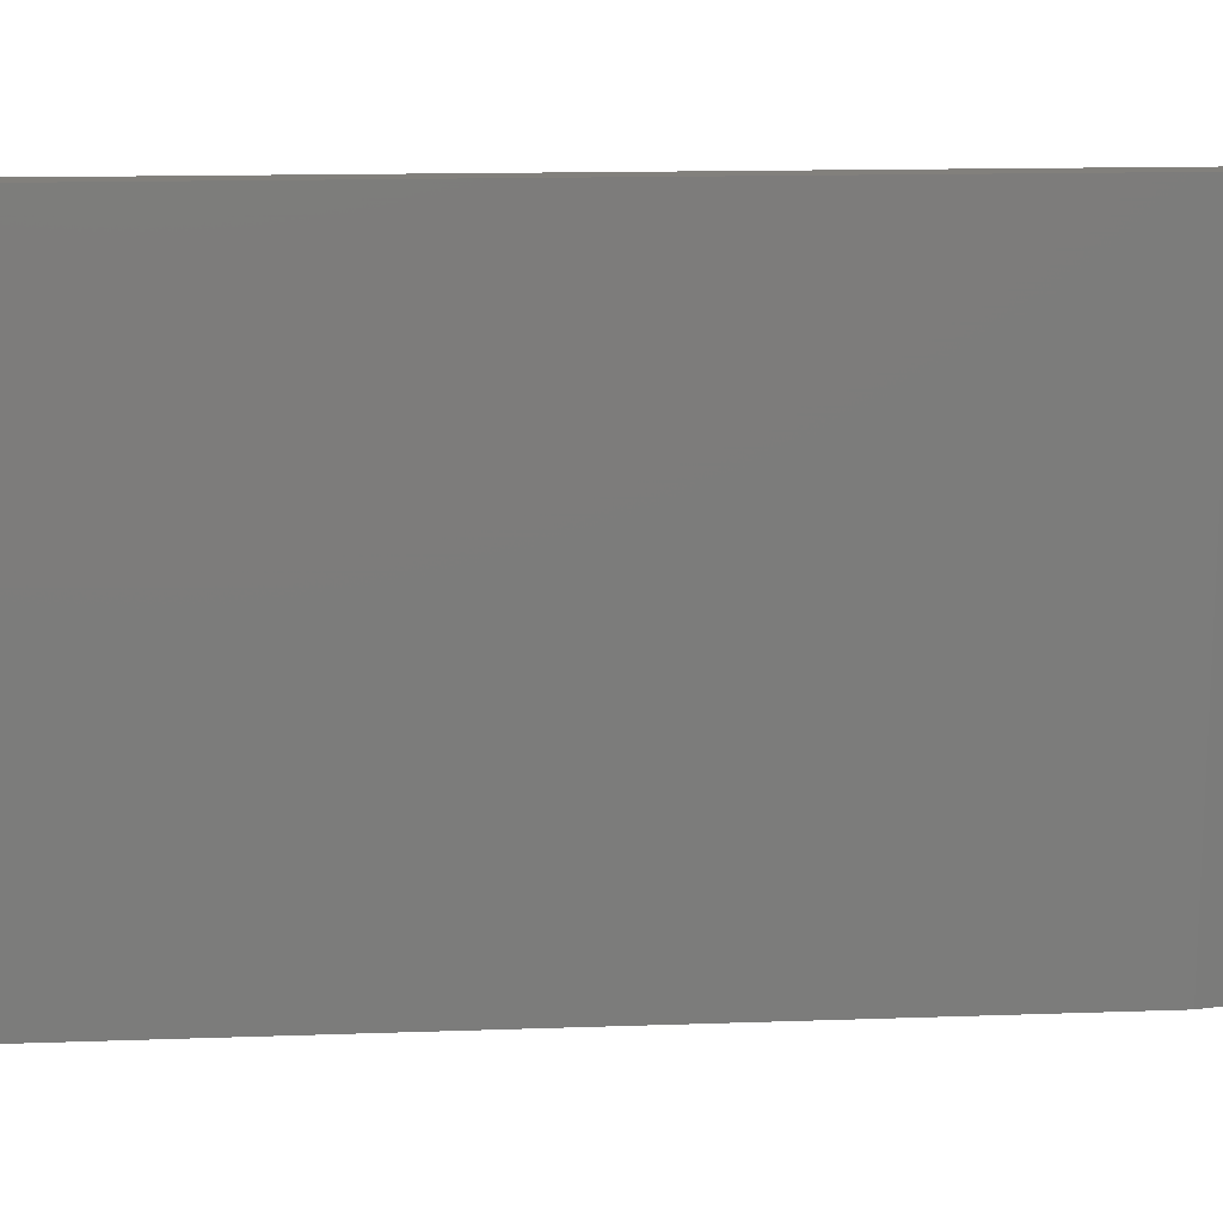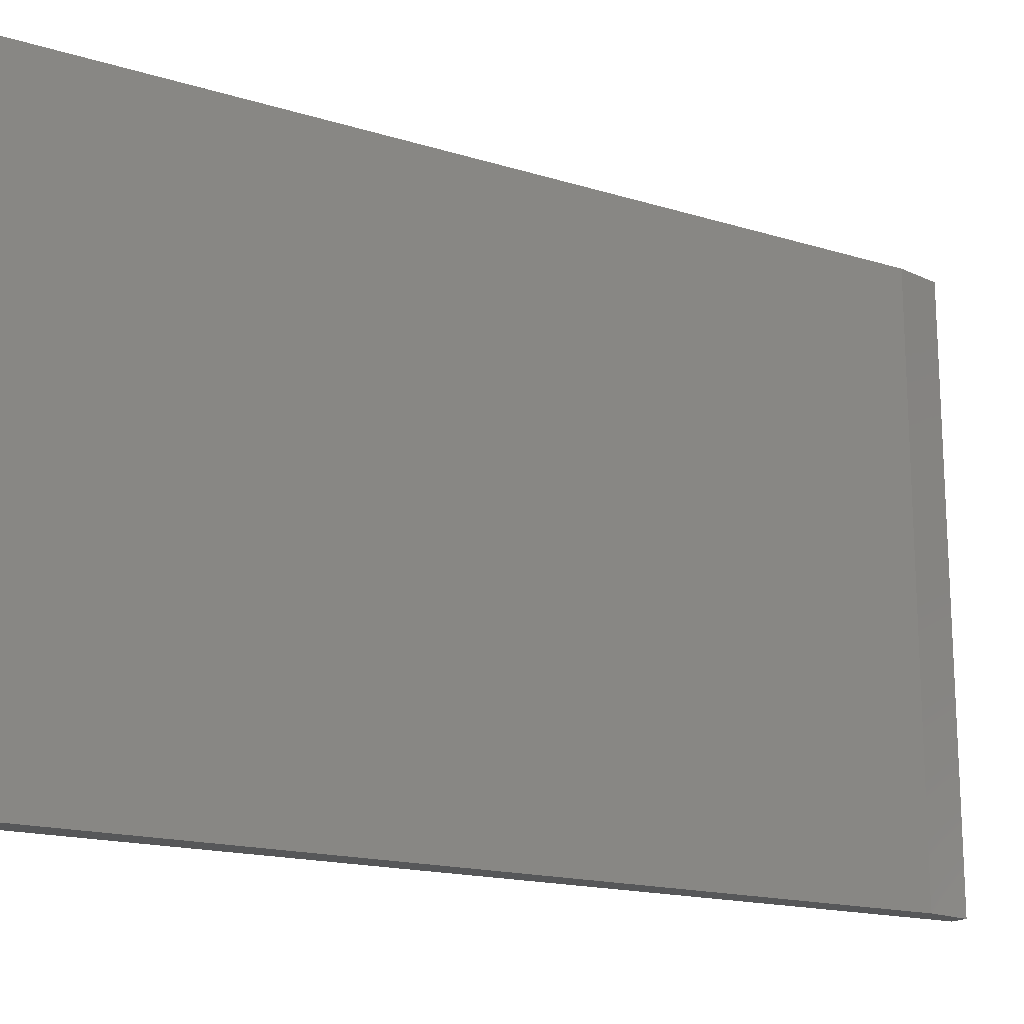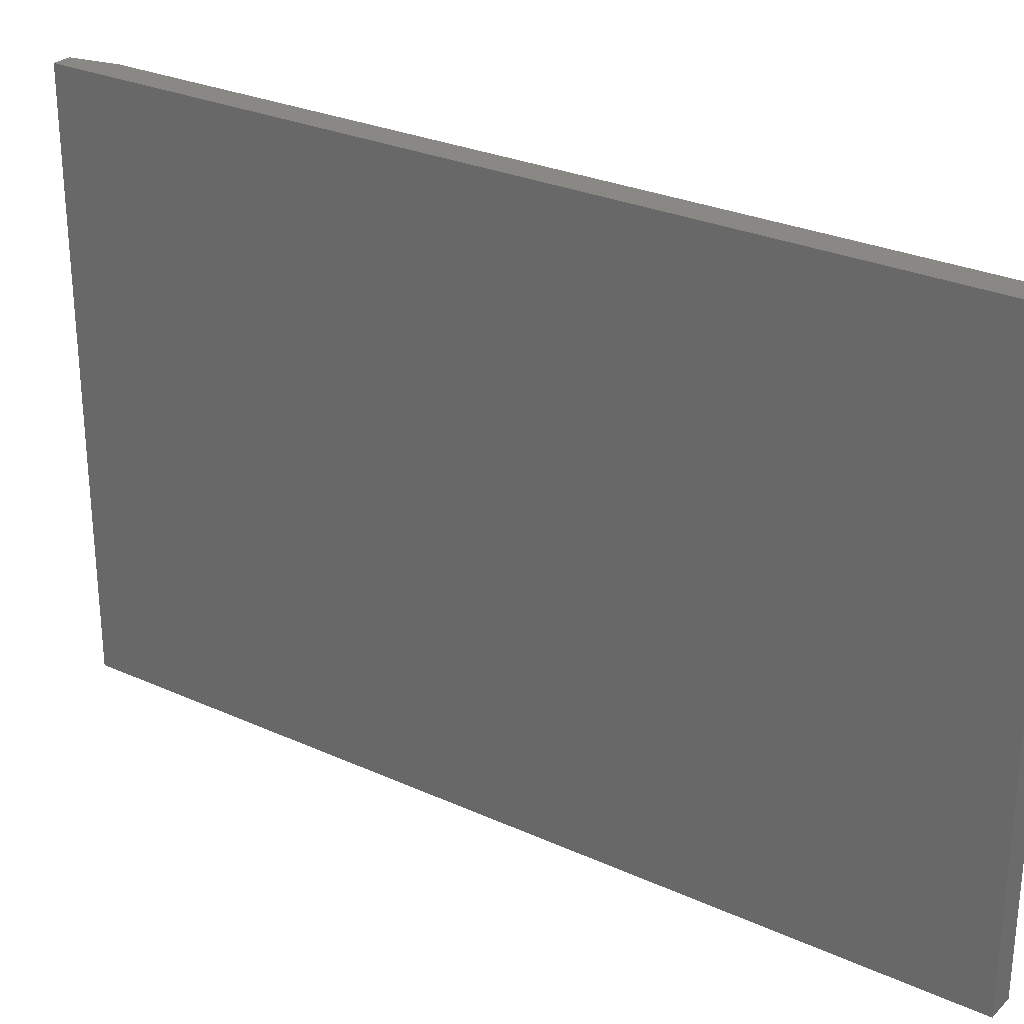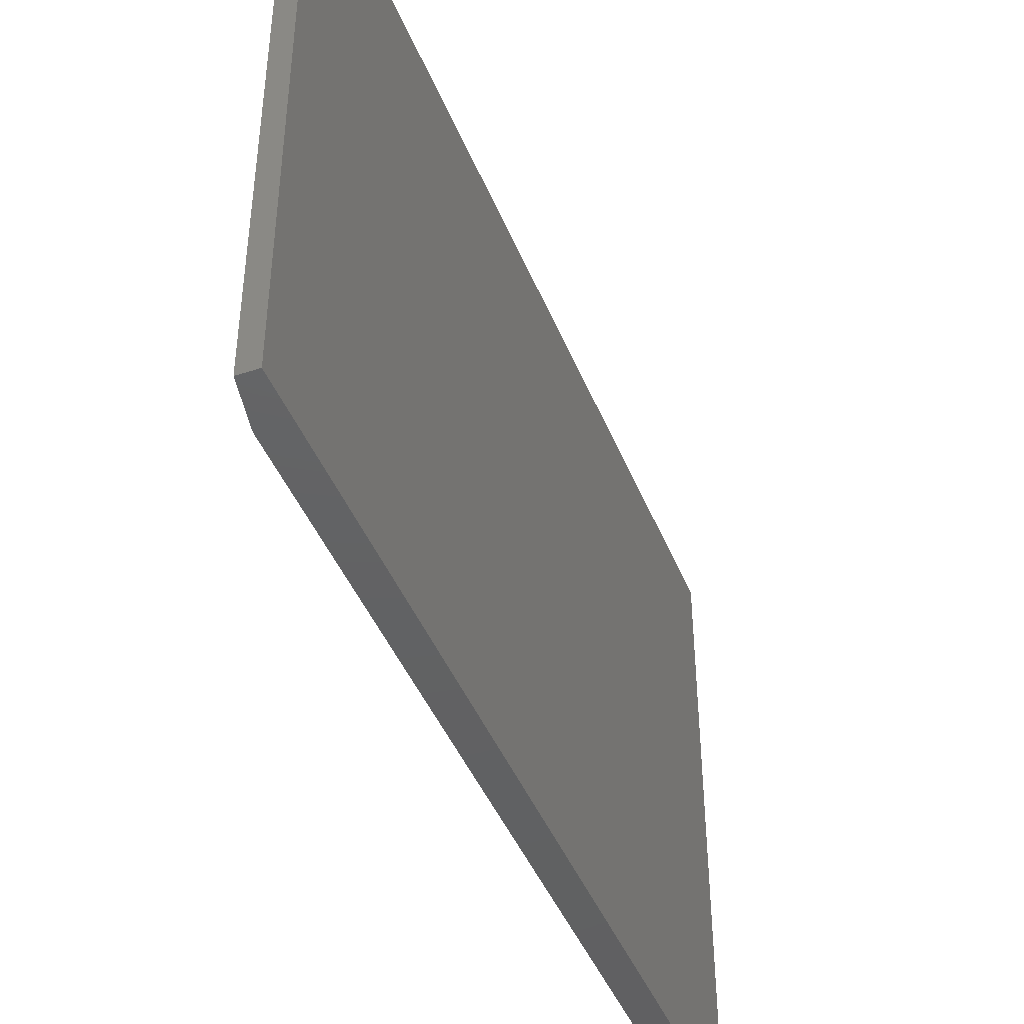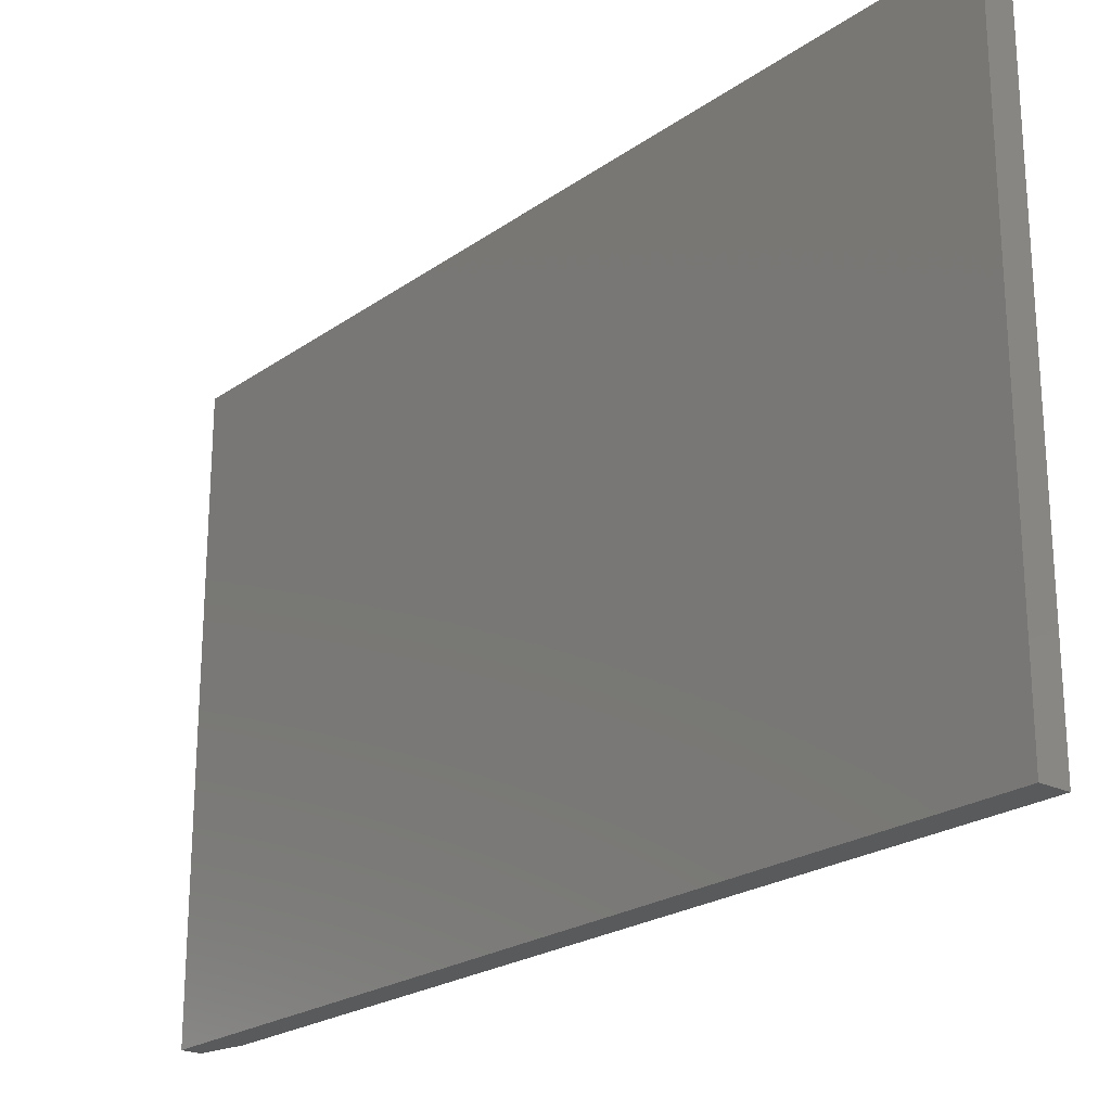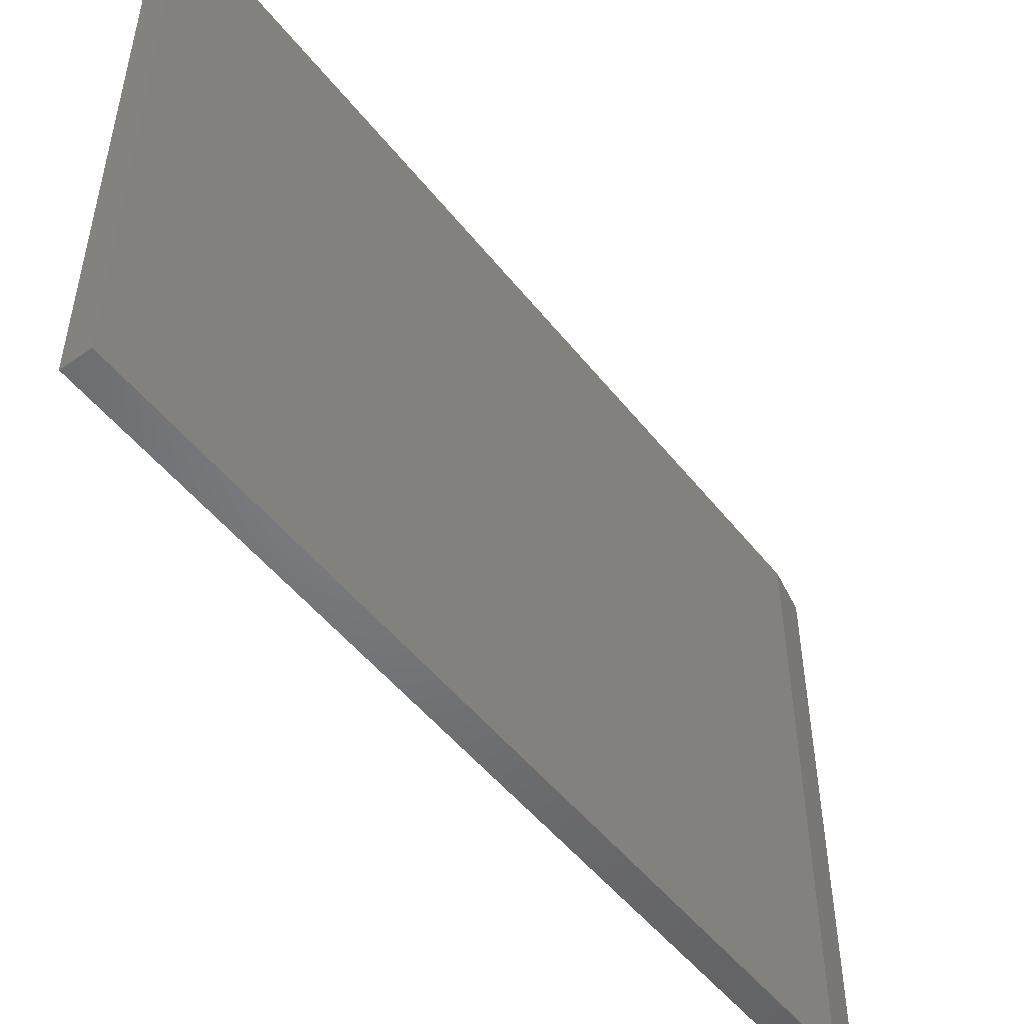
<metadata>
{"format":"stl","ext":"stl","renderer":"f3d","projection":"perspective","resolution":1024,"background":"white","views":[{"elev":14.7,"azim":-94.3,"up":"+Z"},{"elev":-16.8,"azim":-121.9,"up":"+Z"},{"elev":27.7,"azim":124.8,"up":"+Z"},{"elev":-43.9,"azim":21.2,"up":"+Z"},{"elev":-22.6,"azim":140.1,"up":"+Z"},{"elev":-50.6,"azim":-143.1,"up":"+Z"}]}
</metadata>
<code>
# stl→obj: 10 verts, 16 faces
v 1.328e-34 -0.7109 -0.4844
v -2.673e-17 -0.7109 -0.002796
v 2.549e-33 0 -0.4844
v -2.673e-17 2.949e-17 -0.002796
v 0.02344 -0.75 -0.002796
v 0.007812 -0.75 -0.002796
v 0.02344 -0.75 -0.4844
v 0.007812 -0.75 -0.4844
v 0.02344 2.949e-17 -0.002796
v 0.02344 0 -0.4844
f 1 2 3
f 3 2 4
f 5 6 7
f 7 6 8
f 9 4 5
f 5 4 2
f 5 2 6
f 3 10 1
f 1 10 7
f 1 7 8
f 6 2 8
f 8 2 1
f 7 10 5
f 5 10 9
f 10 3 9
f 9 3 4

</code>
